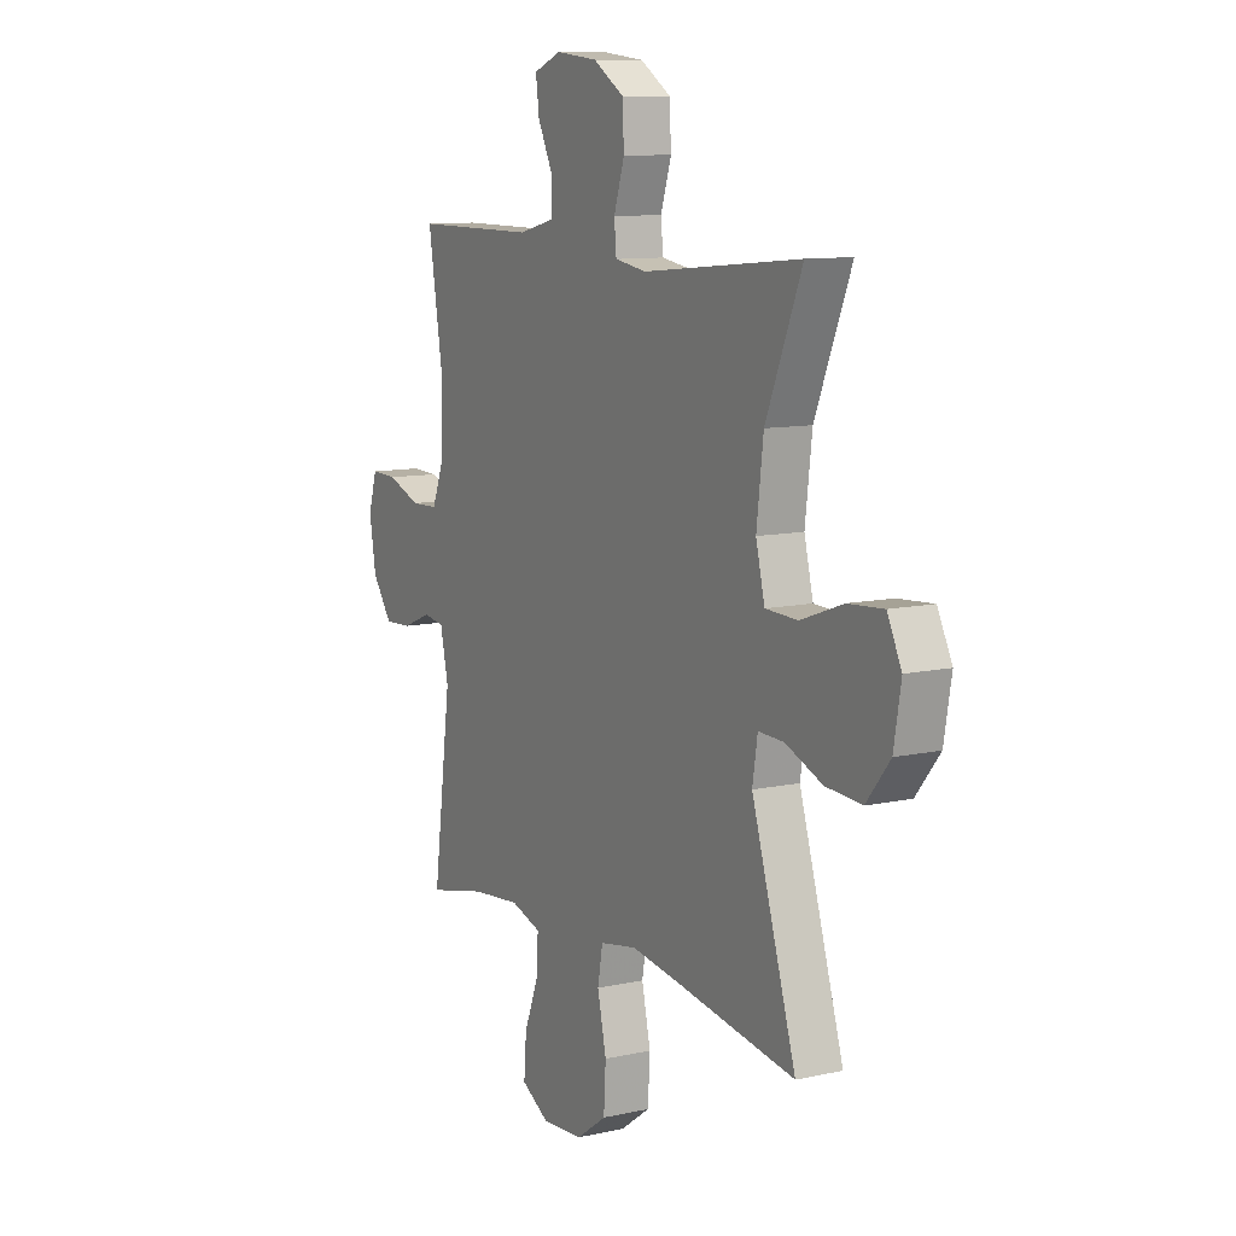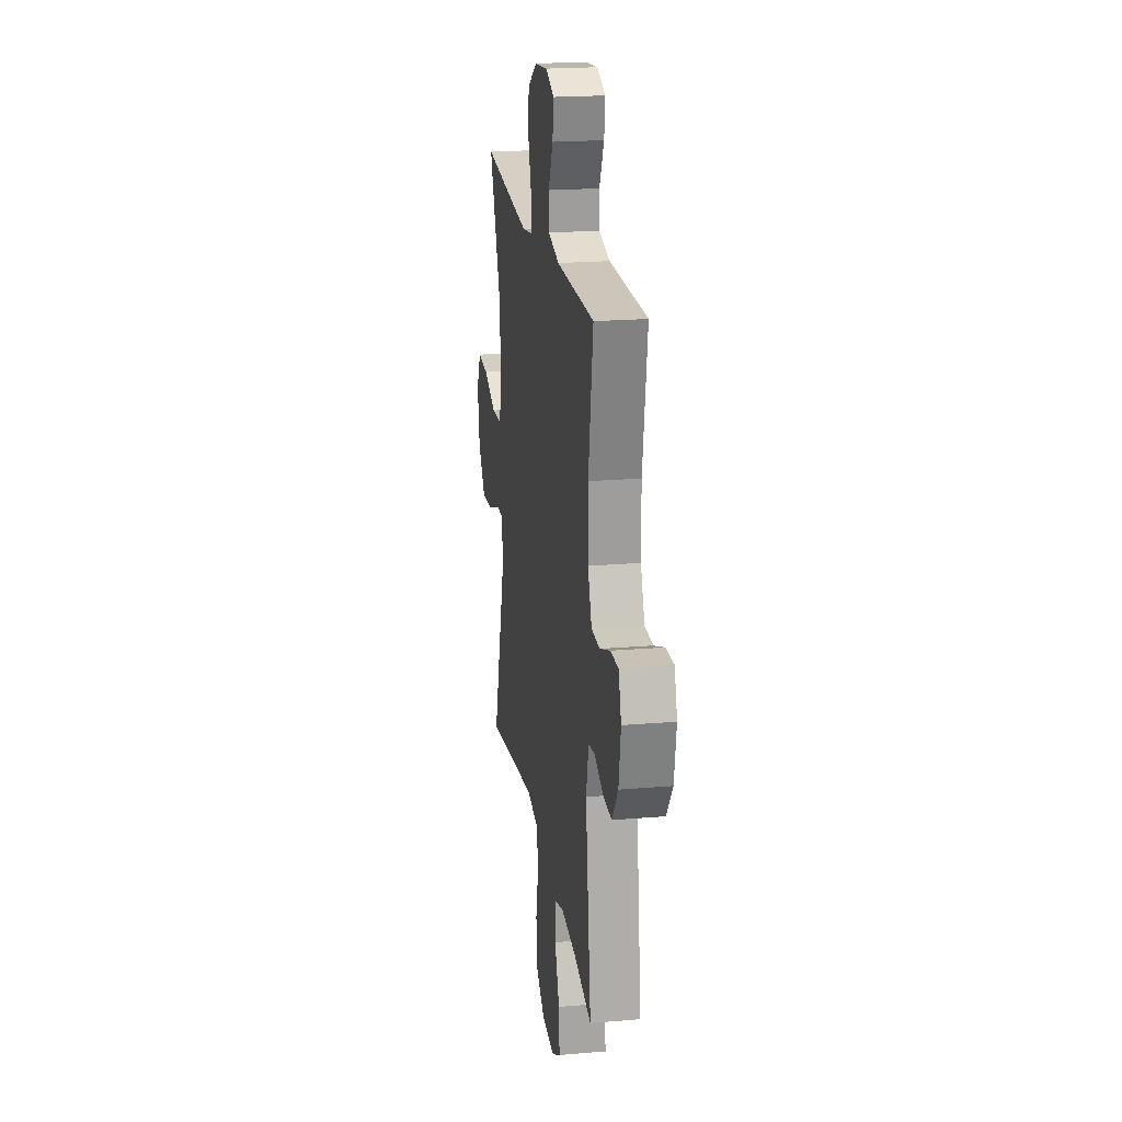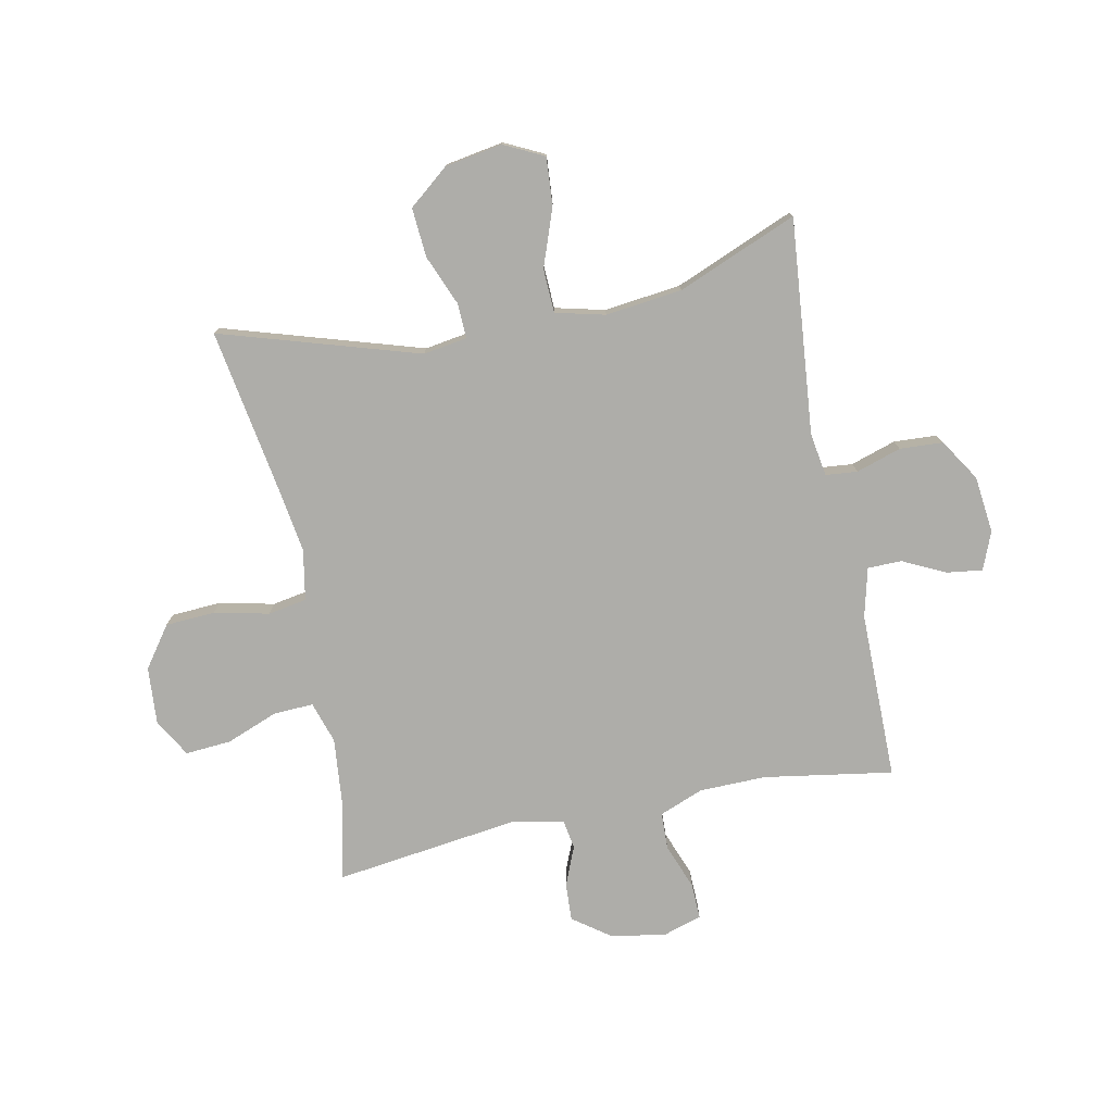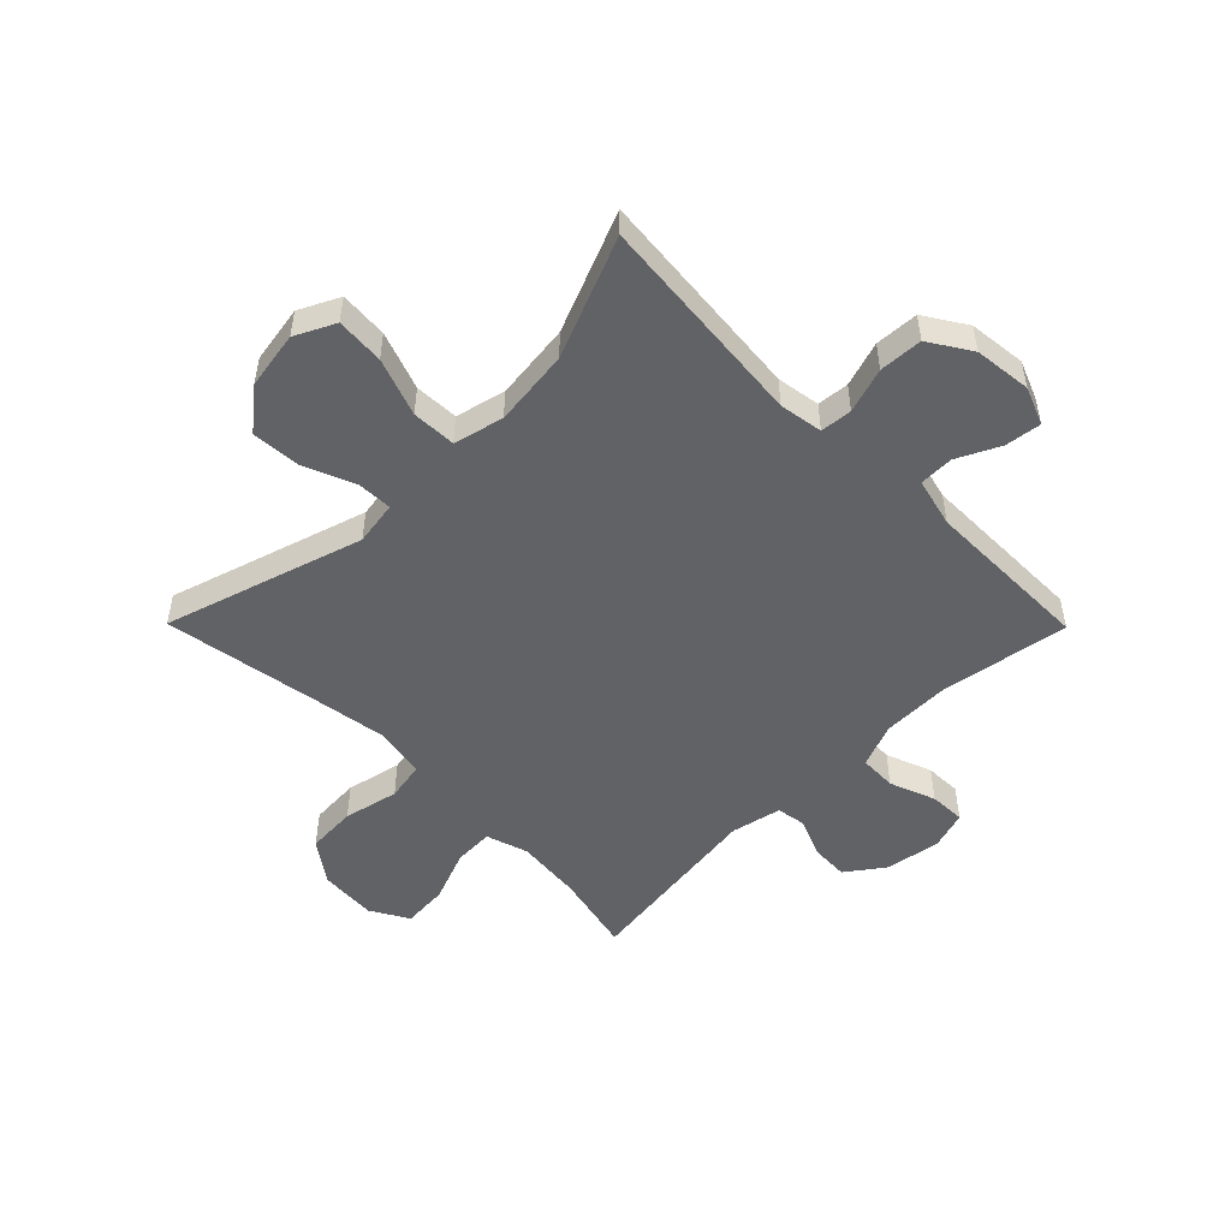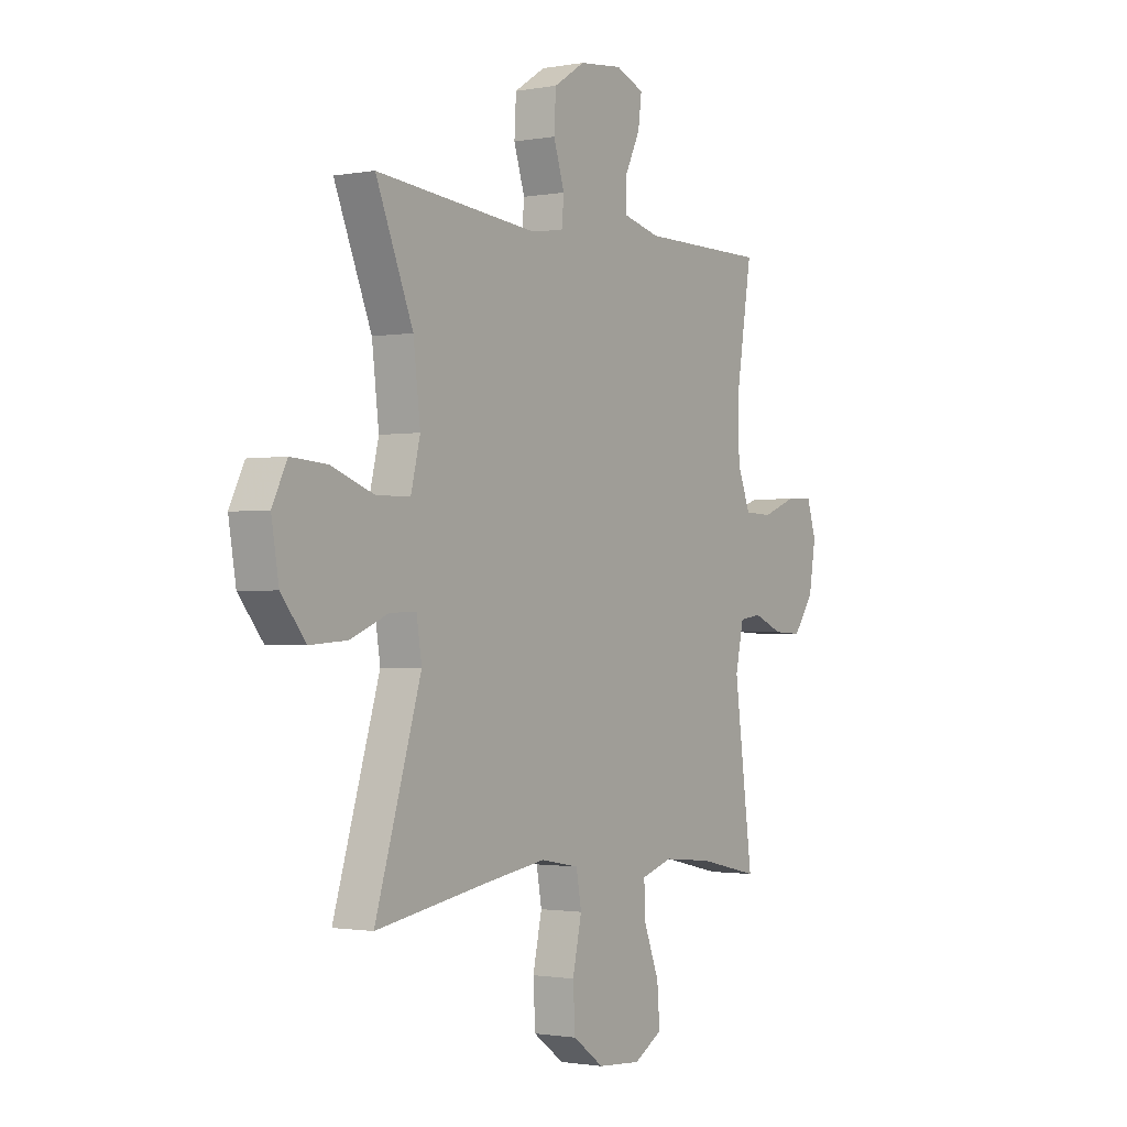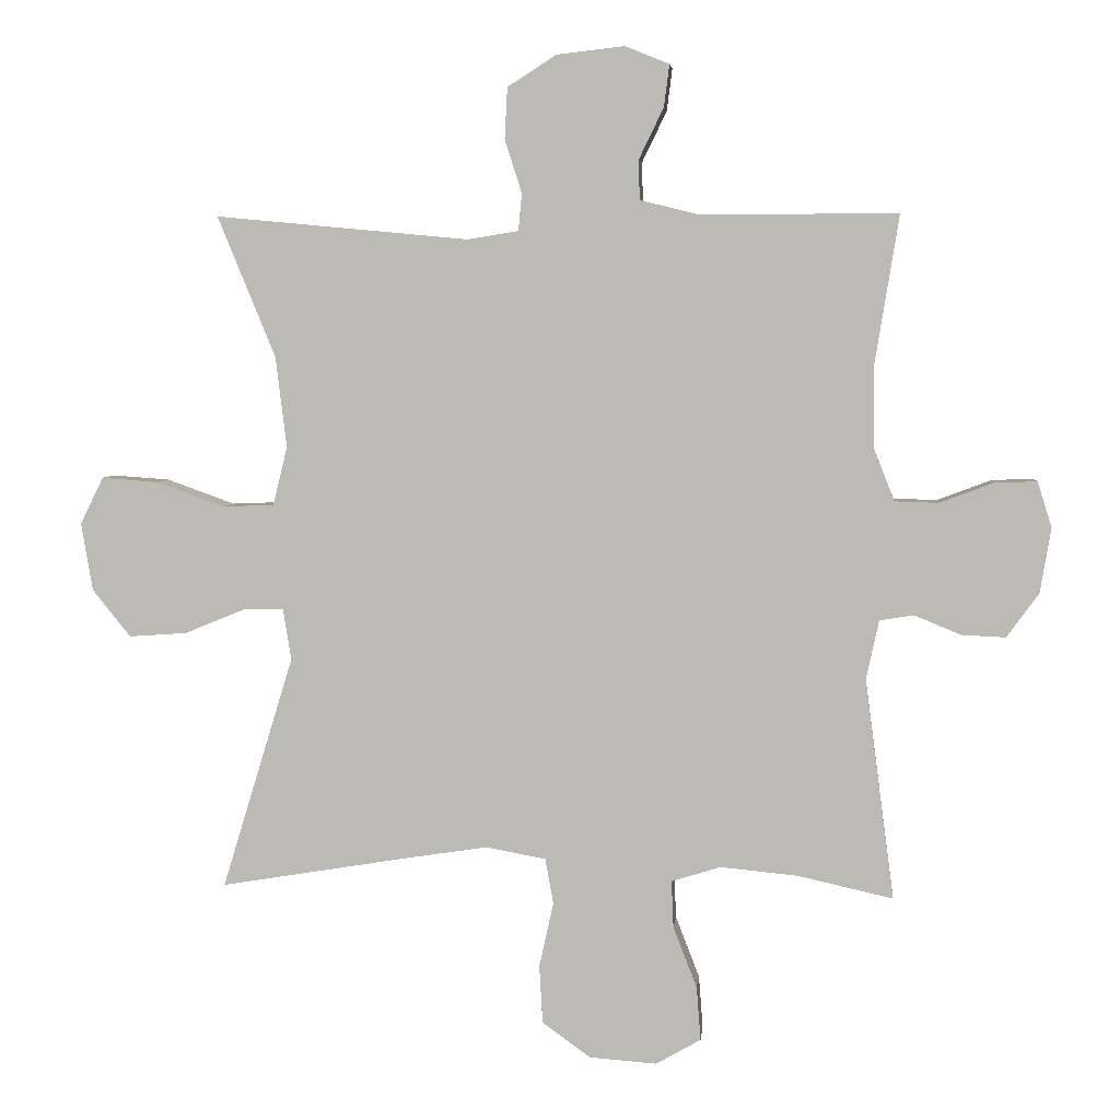
<metadata>
{"format":"obj","ext":"obj","renderer":"f3d","projection":"perspective","resolution":1024,"background":"white","views":[{"elev":10.2,"azim":-119.4,"up":"+Z"},{"elev":20.8,"azim":81.3,"up":"+Z"},{"elev":-77.1,"azim":-78.6,"up":"+Y"},{"elev":-50.7,"azim":-45.3,"up":"+Y"},{"elev":-1.4,"azim":-56.6,"up":"+Z"},{"elev":4.8,"azim":5.7,"up":"+Z"}]}
</metadata>
<code>
v -0.5 0.07 -0.5
v -0.395 0.07 -0.157
v -0.407 0.07 -0.081
v -0.467 0.07 -0.083
v -0.555 0.07 -0.119
v -0.64 0.07 -0.125
v -0.696 0.07 -0.056
v -0.713 0.07 0.044
v -0.679 0.07 0.113
v -0.596 0.07 0.107
v -0.496 0.07 0.071
v -0.42 0.07 0.074
v -0.399 0.07 0.16
v -0.415 0.07 0.293
v -0.5 0.07 0.5
v -0.128 0.07 0.465
v -0.053 0.07 0.477
v -0.048 0.07 0.532
v -0.073 0.07 0.61
v -0.069 0.07 0.685
v 0.003 0.07 0.731
v 0.102 0.07 0.742
v 0.167 0.07 0.716
v 0.159 0.07 0.654
v 0.123 0.07 0.58
v 0.124 0.07 0.521
v 0.209 0.07 0.5
v 0.5 0.07 0.5
v 0.464 0.07 0.277
v 0.466 0.07 0.161
v 0.496 0.07 0.085
v 0.56 0.07 0.083
v 0.639 0.07 0.113
v 0.701 0.07 0.115
v 0.722 0.07 0.048
v 0.706 0.07 -0.047
v 0.659 0.07 -0.112
v 0.594 0.07 -0.109
v 0.526 0.07 -0.081
v 0.476 0.07 -0.089
v 0.457 0.07 -0.176
v 0.5 0.07 -0.5
v 0.361 0.07 -0.469
v 0.246 0.07 -0.458
v 0.174 0.07 -0.481
v 0.177 0.07 -0.55
v 0.212 0.07 -0.64
v 0.218 0.07 -0.719
v 0.152 0.07 -0.757
v 0.053 0.07 -0.75
v -0.018 0.07 -0.699
v -0.023 0.07 -0.613
v -0.002 0.07 -0.518
v -0.014 0.07 -0.451
v -0.102 0.07 -0.435
v -0.231 0.07 -0.455
v -0.5 0 -0.5
v -0.395 0 -0.157
v -0.407 0 -0.081
v -0.467 0 -0.083
v -0.555 0 -0.119
v -0.64 0 -0.125
v -0.696 0 -0.056
v -0.713 0 0.044
v -0.679 0 0.113
v -0.596 0 0.107
v -0.496 0 0.071
v -0.42 0 0.074
v -0.399 0 0.16
v -0.415 0 0.293
v -0.5 0 0.5
v -0.128 0 0.465
v -0.053 0 0.477
v -0.048 0 0.532
v -0.073 0 0.61
v -0.069 0 0.685
v 0.003 0 0.731
v 0.102 0 0.742
v 0.167 0 0.716
v 0.159 0 0.654
v 0.123 0 0.58
v 0.124 0 0.521
v 0.209 0 0.5
v 0.5 0 0.5
v 0.464 0 0.277
v 0.466 0 0.161
v 0.496 0 0.085
v 0.56 0 0.083
v 0.639 0 0.113
v 0.701 0 0.115
v 0.722 0 0.048
v 0.706 0 -0.047
v 0.659 0 -0.112
v 0.594 0 -0.109
v 0.526 0 -0.081
v 0.476 0 -0.089
v 0.457 0 -0.176
v 0.5 0 -0.5
v 0.361 0 -0.469
v 0.246 0 -0.458
v 0.174 0 -0.481
v 0.177 0 -0.55
v 0.212 0 -0.64
v 0.218 0 -0.719
v 0.152 0 -0.757
v 0.053 0 -0.75
v -0.018 0 -0.699
v -0.023 0 -0.613
v -0.002 0 -0.518
v -0.014 0 -0.451
v -0.102 0 -0.435
v -0.231 0 -0.455
f 50 51 52 53
f 50 53 54
f 49 50 54
f 46 47 48 49
f 45 46 49 54
f 44 45 54 55
f 41 42 43
f 40 41 43 44
f 36 37 38 39
f 36 39 40
f 35 36 40
f 32 33 34 35
f 31 32 35 40
f 30 31 40 44
f 27 28 29
f 26 27 29 30
f 22 23 24 25
f 22 25 26
f 21 22 26
f 18 19 20 21
f 17 18 21 26
f 14 15 16
f 13 14 16 17
f 12 13 17 26
f 8 9 10 11
f 8 11 12
f 7 8 12
f 4 5 6 7
f 3 4 7 12
f 2 3 12 26
f 56 1 2 26
f 26 30 44 55
f 26 55 56
f 109 108 107 106
f 110 109 106
f 110 106 105
f 105 104 103 102
f 110 105 102 101
f 111 110 101 100
f 99 98 97
f 100 99 97 96
f 95 94 93 92
f 96 95 92
f 96 92 91
f 91 90 89 88
f 96 91 88 87
f 100 96 87 86
f 85 84 83
f 86 85 83 82
f 81 80 79 78
f 82 81 78
f 82 78 77
f 77 76 75 74
f 82 77 74 73
f 72 71 70
f 73 72 70 69
f 82 73 69 68
f 67 66 65 64
f 68 67 64
f 68 64 63
f 63 62 61 60
f 68 63 60 59
f 82 68 59 58
f 82 58 57 112
f 111 100 86 82
f 112 111 82
f 1 57 58 2
f 2 58 59 3
f 3 59 60 4
f 4 60 61 5
f 5 61 62 6
f 6 62 63 7
f 7 63 64 8
f 8 64 65 9
f 9 65 66 10
f 10 66 67 11
f 11 67 68 12
f 12 68 69 13
f 13 69 70 14
f 14 70 71 15
f 15 71 72 16
f 16 72 73 17
f 17 73 74 18
f 18 74 75 19
f 19 75 76 20
f 20 76 77 21
f 21 77 78 22
f 22 78 79 23
f 23 79 80 24
f 24 80 81 25
f 25 81 82 26
f 26 82 83 27
f 27 83 84 28
f 28 84 85 29
f 29 85 86 30
f 30 86 87 31
f 31 87 88 32
f 32 88 89 33
f 33 89 90 34
f 34 90 91 35
f 35 91 92 36
f 36 92 93 37
f 37 93 94 38
f 38 94 95 39
f 39 95 96 40
f 40 96 97 41
f 41 97 98 42
f 42 98 99 43
f 43 99 100 44
f 44 100 101 45
f 45 101 102 46
f 46 102 103 47
f 47 103 104 48
f 48 104 105 49
f 49 105 106 50
f 50 106 107 51
f 51 107 108 52
f 52 108 109 53
f 53 109 110 54
f 54 110 111 55
f 55 111 112 56
f 56 112 57 1

</code>
